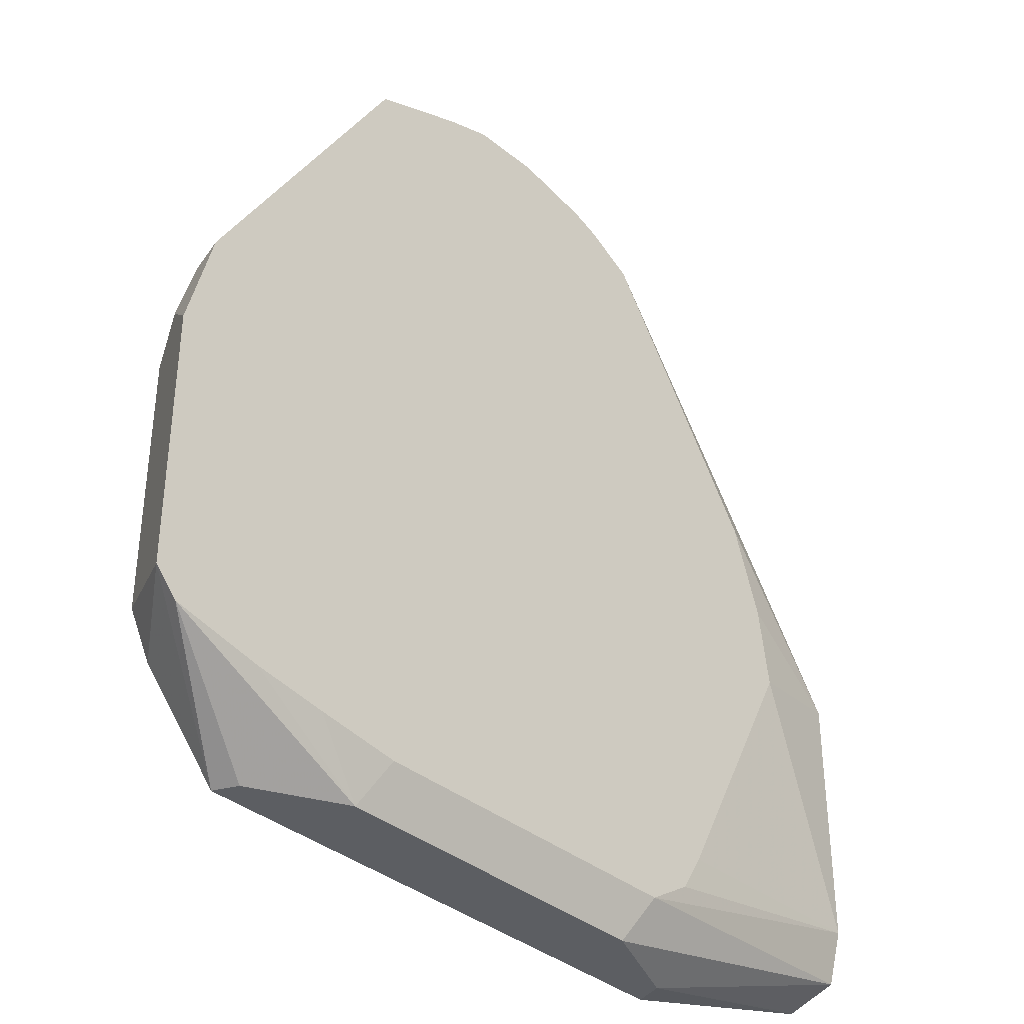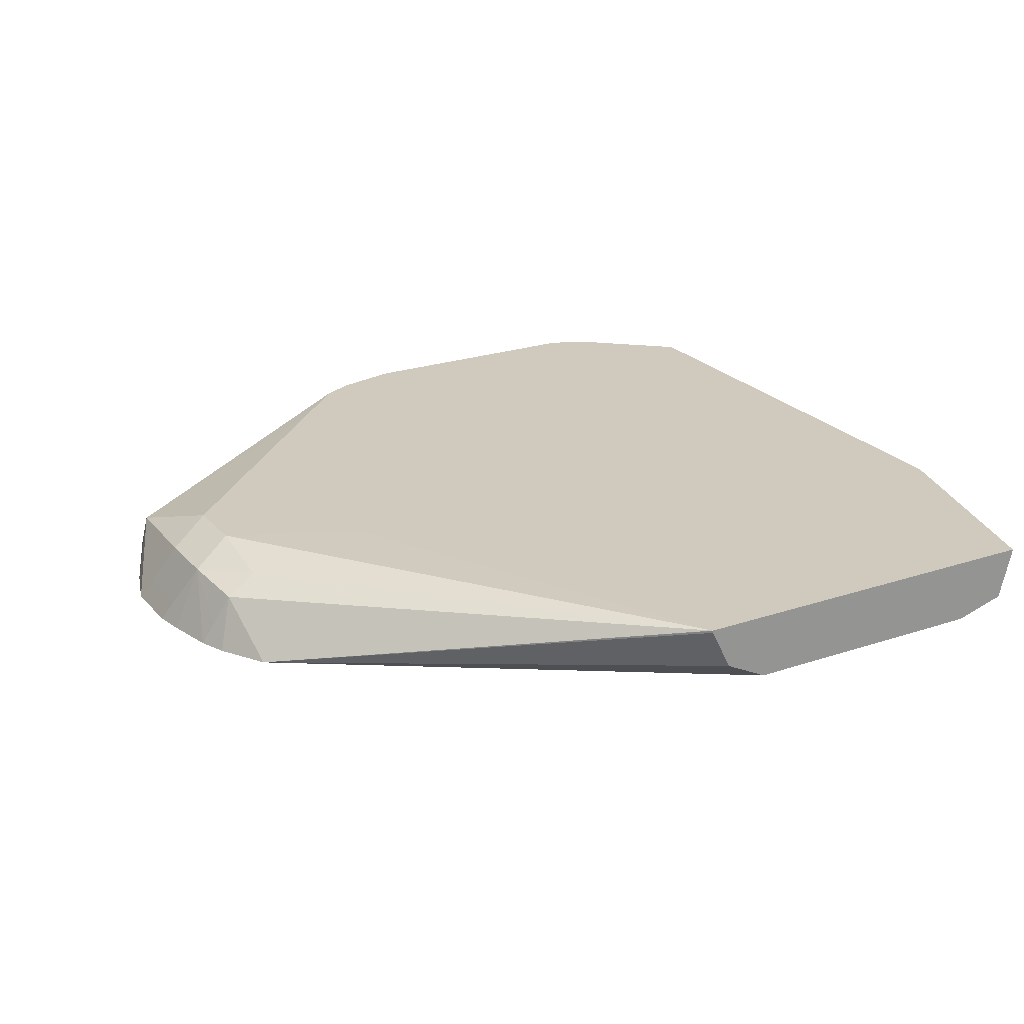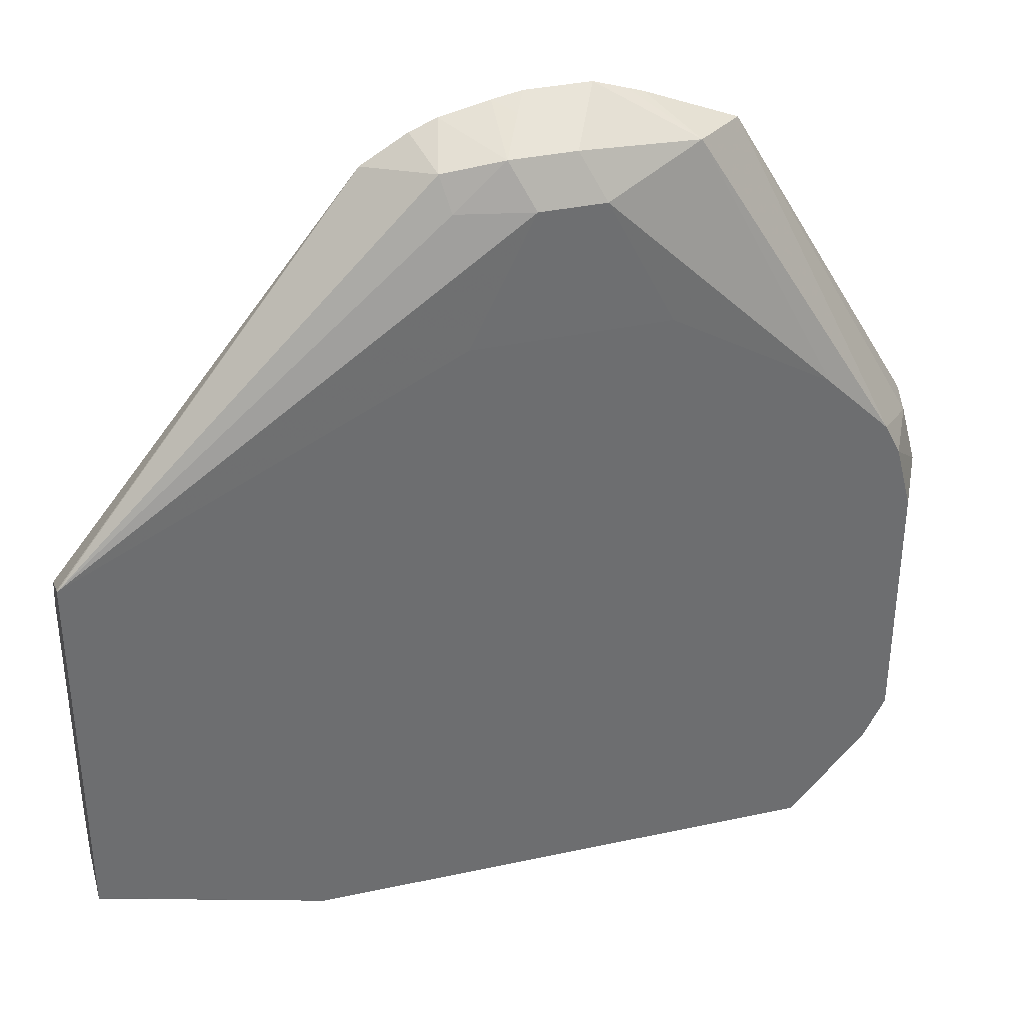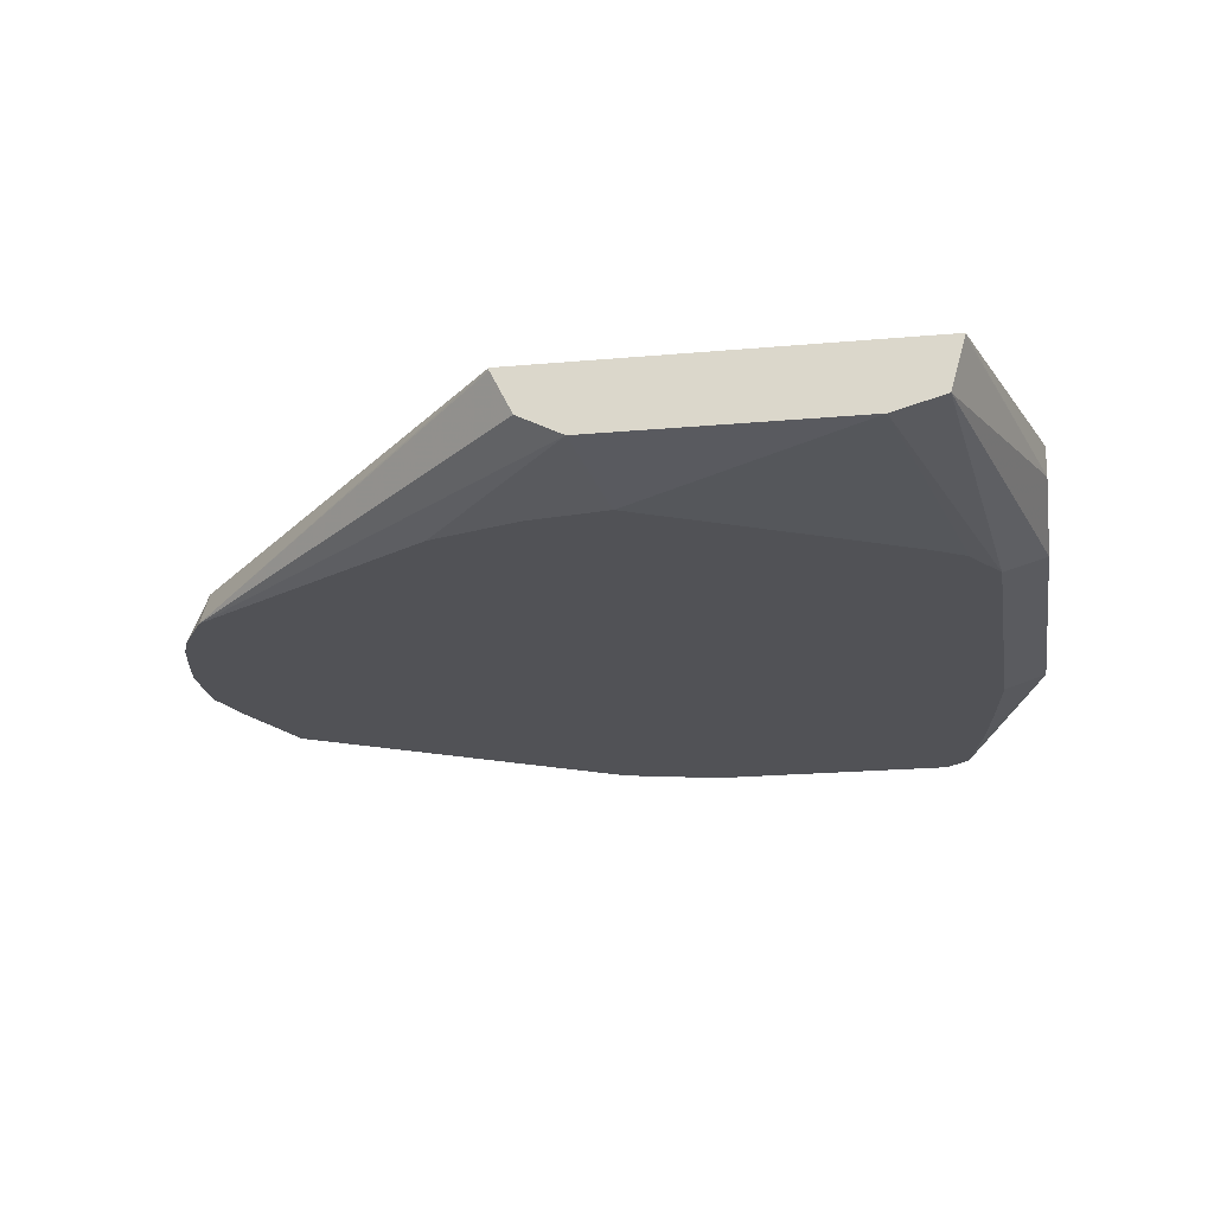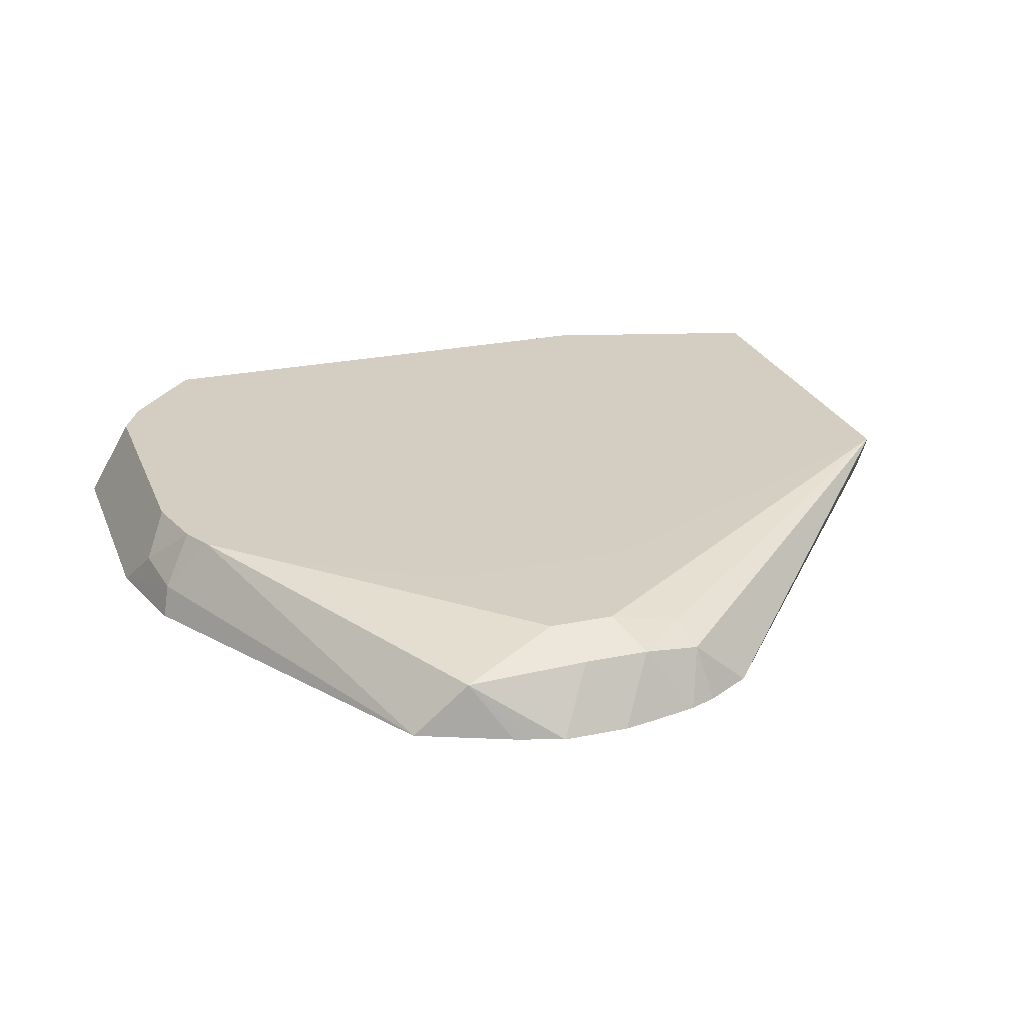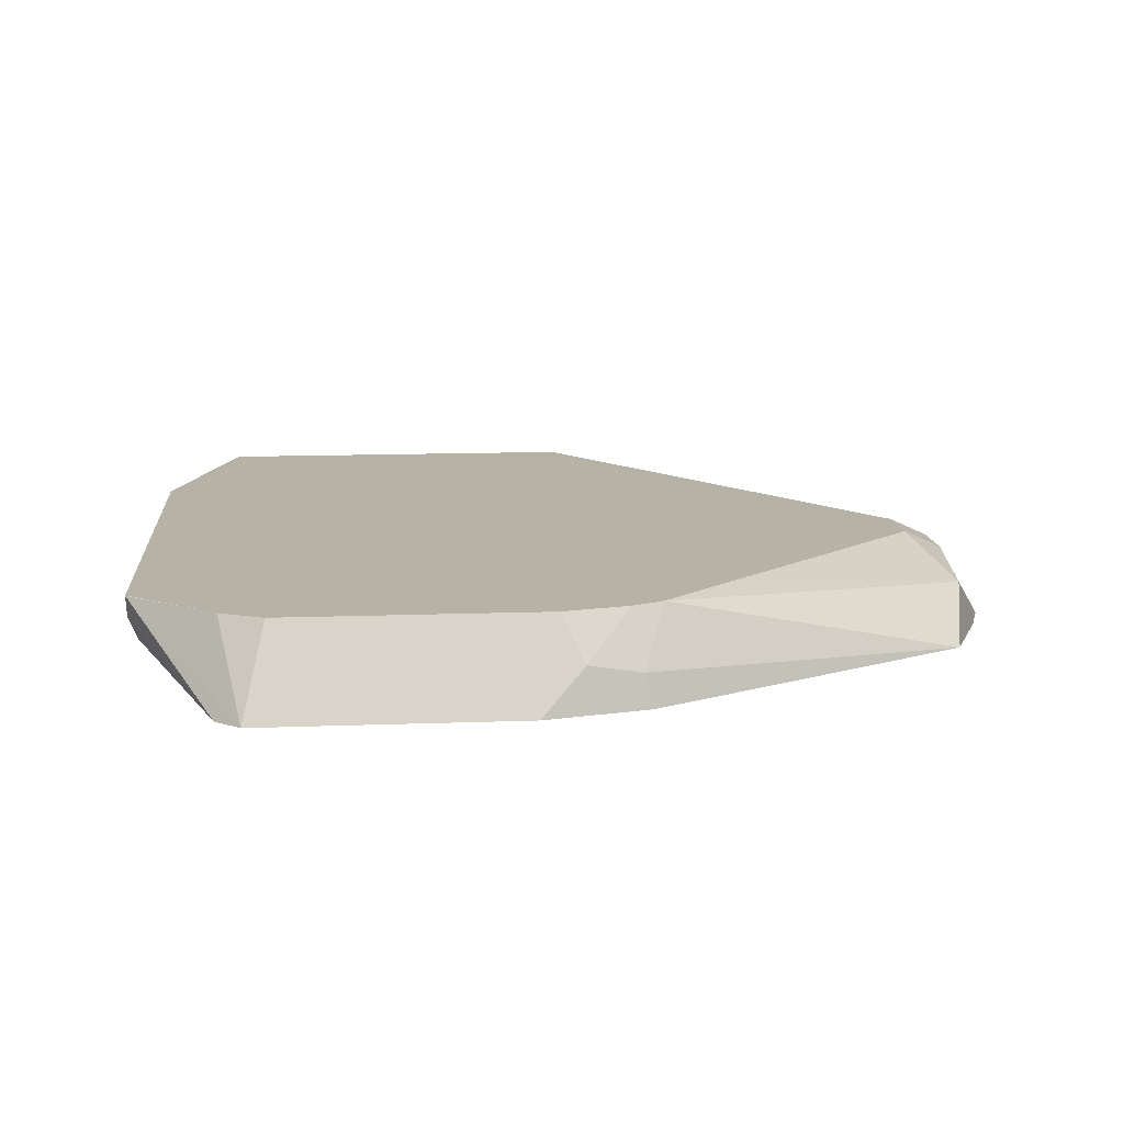
<metadata>
{"format":"obj","ext":"obj","renderer":"f3d","projection":"perspective","resolution":1024,"background":"white","views":[{"elev":-37.5,"azim":134.1,"up":"+Y"},{"elev":23.1,"azim":-119.9,"up":"+Z"},{"elev":36.0,"azim":-15.8,"up":"+Y"},{"elev":-21.2,"azim":-80.9,"up":"+Z"},{"elev":25.3,"azim":161.5,"up":"+Z"},{"elev":12.4,"azim":84.9,"up":"+Z"}]}
</metadata>
<code>
v 0.02091 0.02778 0.008027
v 0.02062 0.0275 0.008594
v 0.0232 0.02664 0.009453
v 0.02178 0.02749 0.008027
v 0.01919 0.02778 0.008027
v 0.01891 0.0275 0.008594
v 0.02005 0.02693 0.009739
v 0.02463 0.02635 0.008027
v 0.0222 0.02735 0.008027
v 0.02062 0.02578 0.01031
v 0.02664 0.01977 0.01033
v 0.02752 0.01888 0.01033
v 0.02836 0.01805 0.01033
v 0.01841 0.02764 0.008027
v 0.01833 0.02693 0.009739
v 0.0295 0.01747 0.00888
v 0.02968 0.01764 0.008027
v 0.01891 0.02578 0.01031
v 0.02236 0.0223 0.01033
v 0.02878 0.01721 0.01033
v 0.01712 0.02735 0.008027
v 0.01697 0.02707 0.008594
v 0.01676 0.02664 0.009453
v 0.01697 0.02578 0.009883
v 0.02979 0.01604 0.009167
v 0.03036 0.0149 0.008027
v 0.01721 0.0223 0.01033
v 0.006838 0.01719 0.01033
v 0.02922 0.01547 0.01033
v 0.01641 0.02707 0.008027
v 0.01519 0.02635 0.008027
v 0.03036 0.008027 0.008027
v 0.006838 0.01719 0.01032
v 0.006838 0.007167 0.01033
v 0.02922 0.008595 0.01033
v 0.01082 0.01947 0.008027
v 0.006838 0.01547 0.008574
v 0.006838 0.01658 0.009128
v 0.006838 0.01663 0.009156
v 0.006838 0.01719 0.01027
v 0.02978 0.007378 0.008027
v 0.02865 0.007464 0.01033
v 0.02864 0.007449 0.01033
v 0.02665 0.005137 0.01033
v 0.006838 0.006861 0.01033
v 0.006875 0.006877 0.01033
v 0.01003 0.01704 0.008027
v 0.009728 0.0149 0.008027
v 0.006838 0.008595 0.008574
v 0.02635 0.005137 0.009739
v 0.02634 0.005137 0.009733
v 0.02521 0.005137 0.009167
v 0.02406 0.005137 0.008594
v 0.0275 0.006877 0.008027
v 0.02665 0.005157 0.01033
v 0.02661 0.005137 0.01033
v 0.01288 0.005137 0.01033
v 0.006838 0.006861 0.01031
v 0.009728 0.01488 0.008027
v 0.006838 0.007236 0.008954
v 0.01317 0.008027 0.008027
v 0.01375 0.007039 0.008027
v 0.0149 0.006292 0.008027
v 0.02349 0.006292 0.008027
v 0.02564 0.006589 0.008027
v 0.01547 0.005137 0.008594
v 0.01307 0.005137 0.009629
v 0.006838 0.006877 0.01025
f 1 2 3
f 1 3 4
f 1 4 9
f 1 9 8
f 1 8 17
f 1 17 26
f 1 26 32
f 1 32 41
f 1 41 54
f 1 54 65
f 1 65 64
f 1 64 63
f 1 63 62
f 1 62 61
f 1 61 59
f 1 59 48
f 1 48 47
f 1 47 36
f 1 36 31
f 1 31 30
f 1 30 21
f 1 21 14
f 1 14 5
f 1 5 6
f 1 6 2
f 2 6 15
f 2 15 7
f 2 7 3
f 3 8 9
f 3 9 4
f 3 7 10
f 3 10 11
f 3 11 12
f 3 12 13
f 3 13 8
f 5 14 6
f 6 14 15
f 7 15 18
f 7 18 10
f 8 13 16
f 8 16 17
f 10 18 27
f 10 27 19
f 10 19 11
f 11 19 27
f 11 27 28
f 11 28 34
f 11 34 46
f 11 46 57
f 11 57 56
f 11 56 55
f 11 55 43
f 11 43 42
f 11 42 35
f 11 35 29
f 11 29 20
f 11 20 13
f 11 13 12
f 13 20 16
f 14 21 15
f 15 21 22
f 15 22 23
f 15 23 24
f 15 24 18
f 16 20 25
f 16 25 26
f 16 26 17
f 18 24 28
f 18 28 27
f 20 29 25
f 21 30 22
f 22 30 23
f 23 30 31
f 23 31 28
f 23 28 24
f 25 29 26
f 26 29 35
f 26 35 32
f 28 31 33
f 28 33 40
f 28 40 39
f 28 39 38
f 28 38 37
f 28 37 49
f 28 49 60
f 28 60 68
f 28 68 58
f 28 58 45
f 28 45 34
f 31 36 37
f 31 37 38
f 31 38 39
f 31 39 40
f 31 40 33
f 32 35 42
f 32 42 43
f 32 43 44
f 32 44 41
f 34 45 46
f 36 47 37
f 37 47 48
f 37 48 59
f 37 59 49
f 41 44 50
f 41 50 51
f 41 51 52
f 41 52 53
f 41 53 54
f 43 55 44
f 44 55 56
f 44 56 57
f 44 57 67
f 44 67 66
f 44 66 53
f 44 53 52
f 44 52 51
f 44 51 50
f 45 57 46
f 45 58 57
f 49 59 61
f 49 61 62
f 49 62 63
f 49 63 60
f 53 64 65
f 53 65 54
f 53 66 63
f 53 63 64
f 57 58 67
f 58 68 67
f 60 63 66
f 60 66 67
f 60 67 68

</code>
